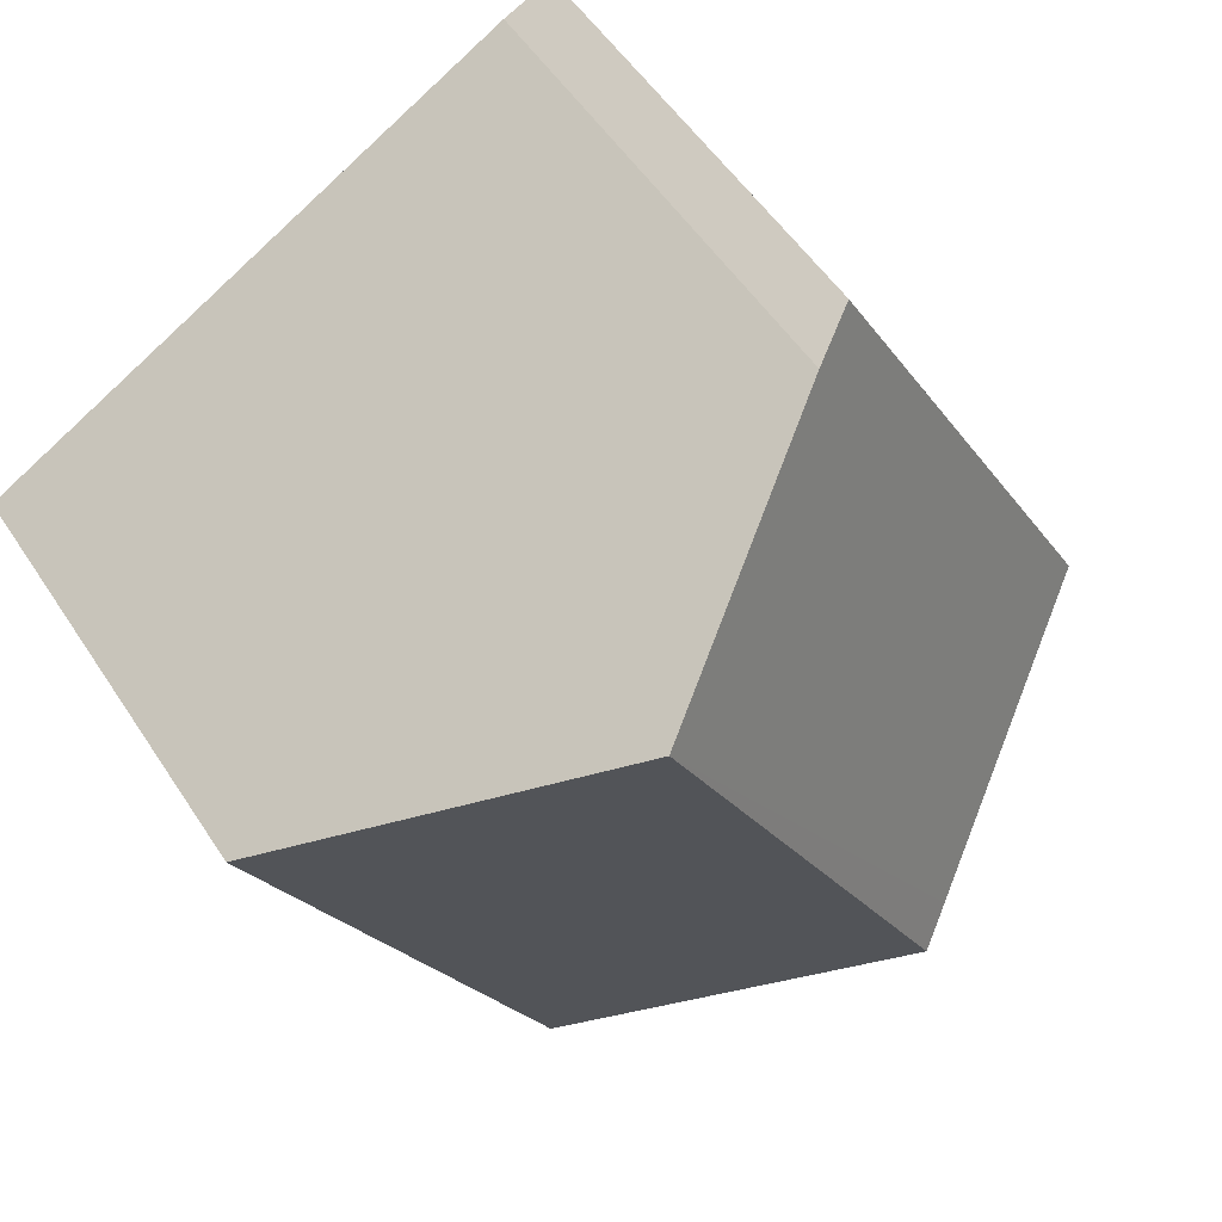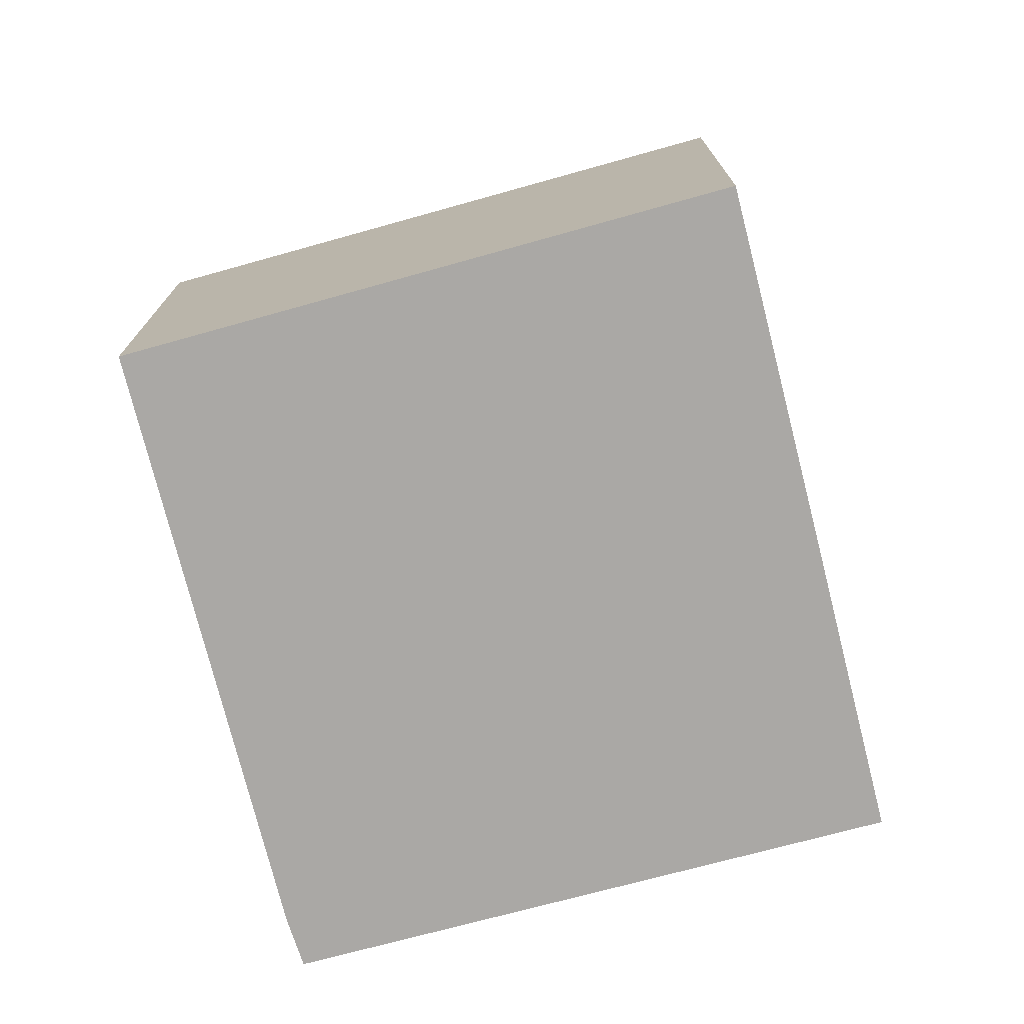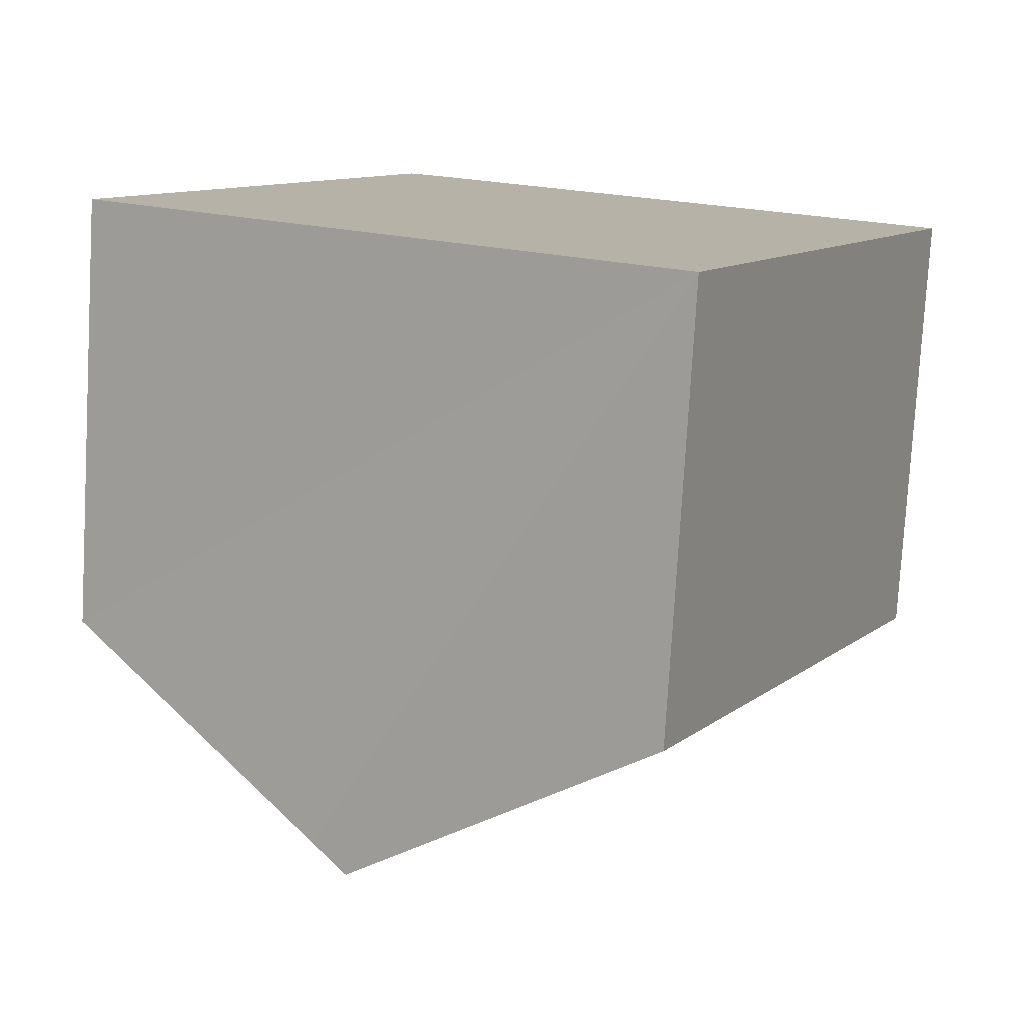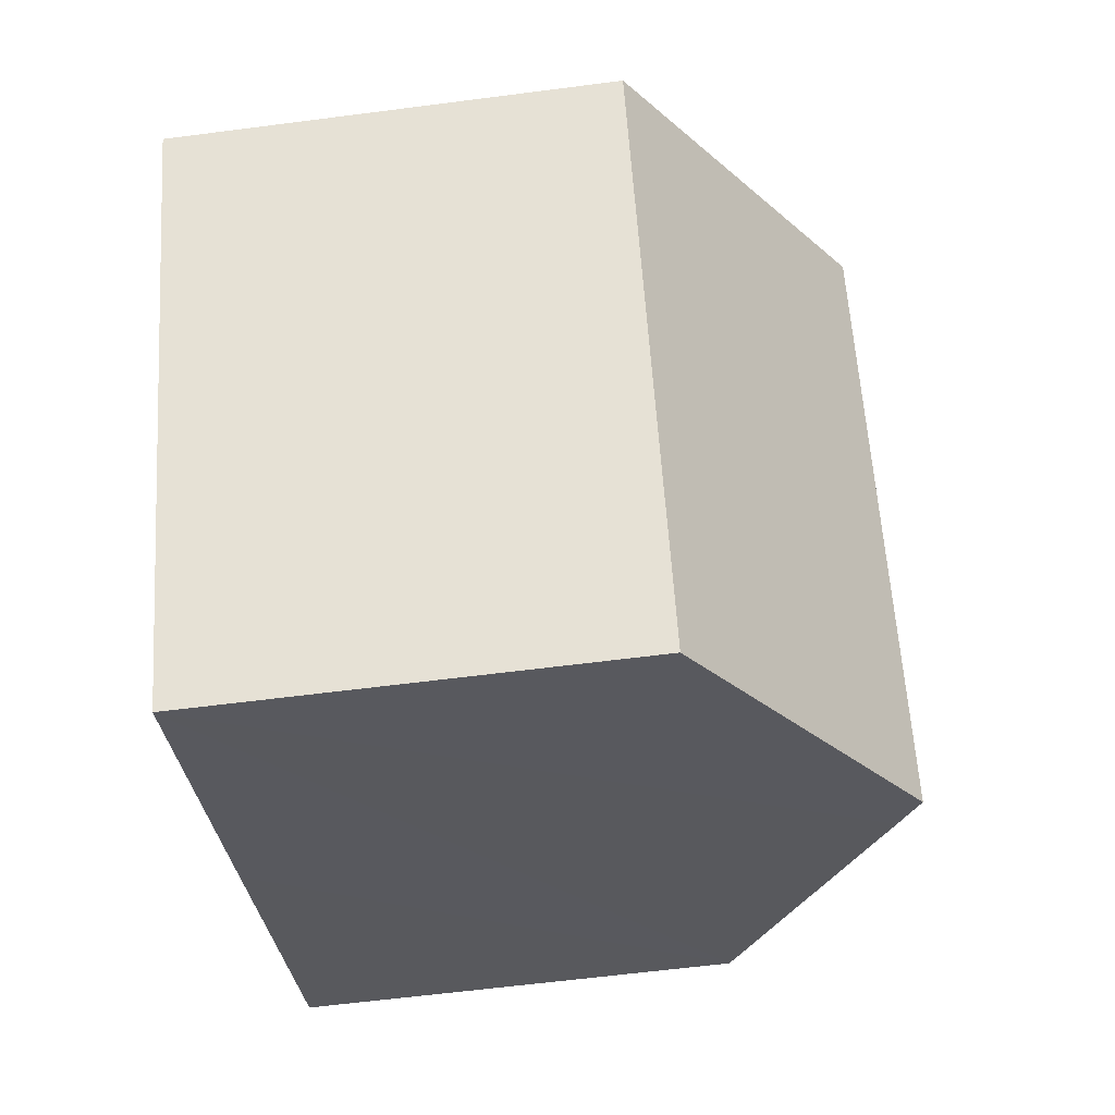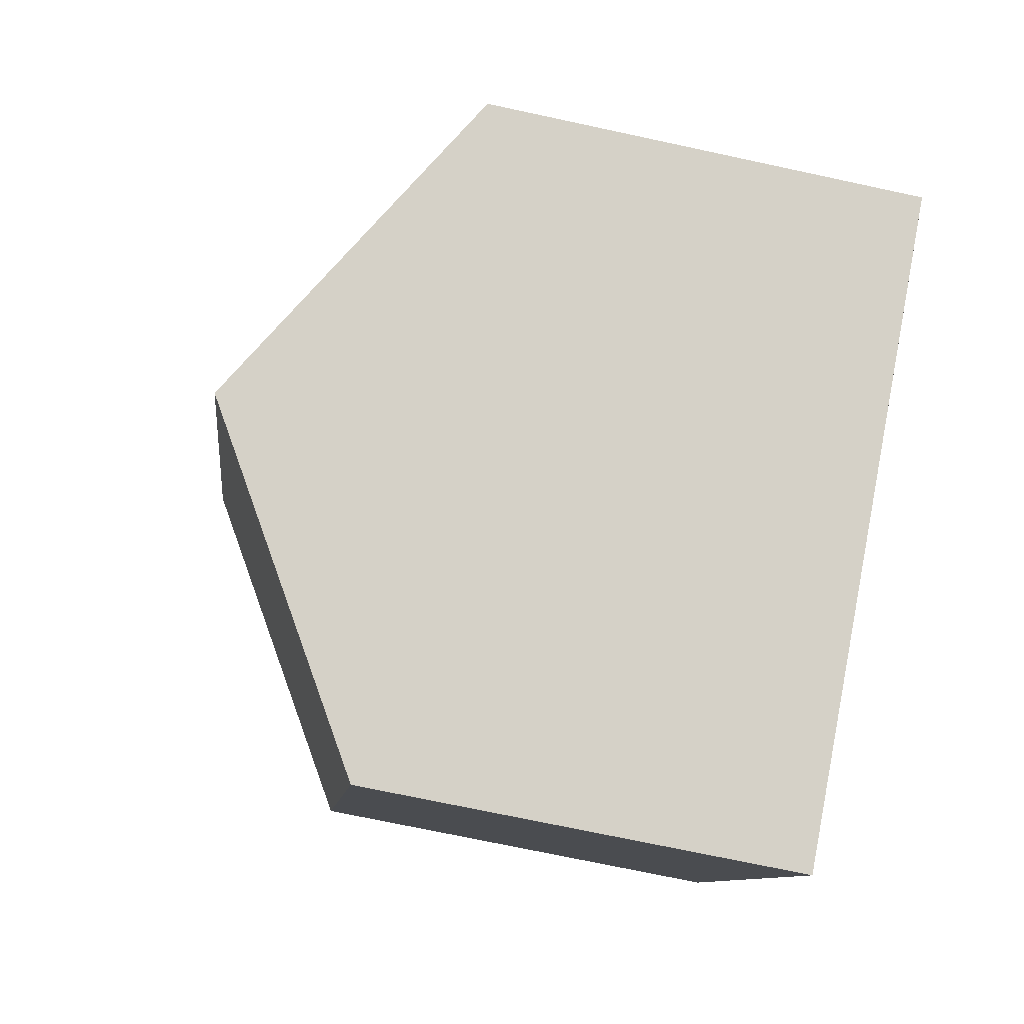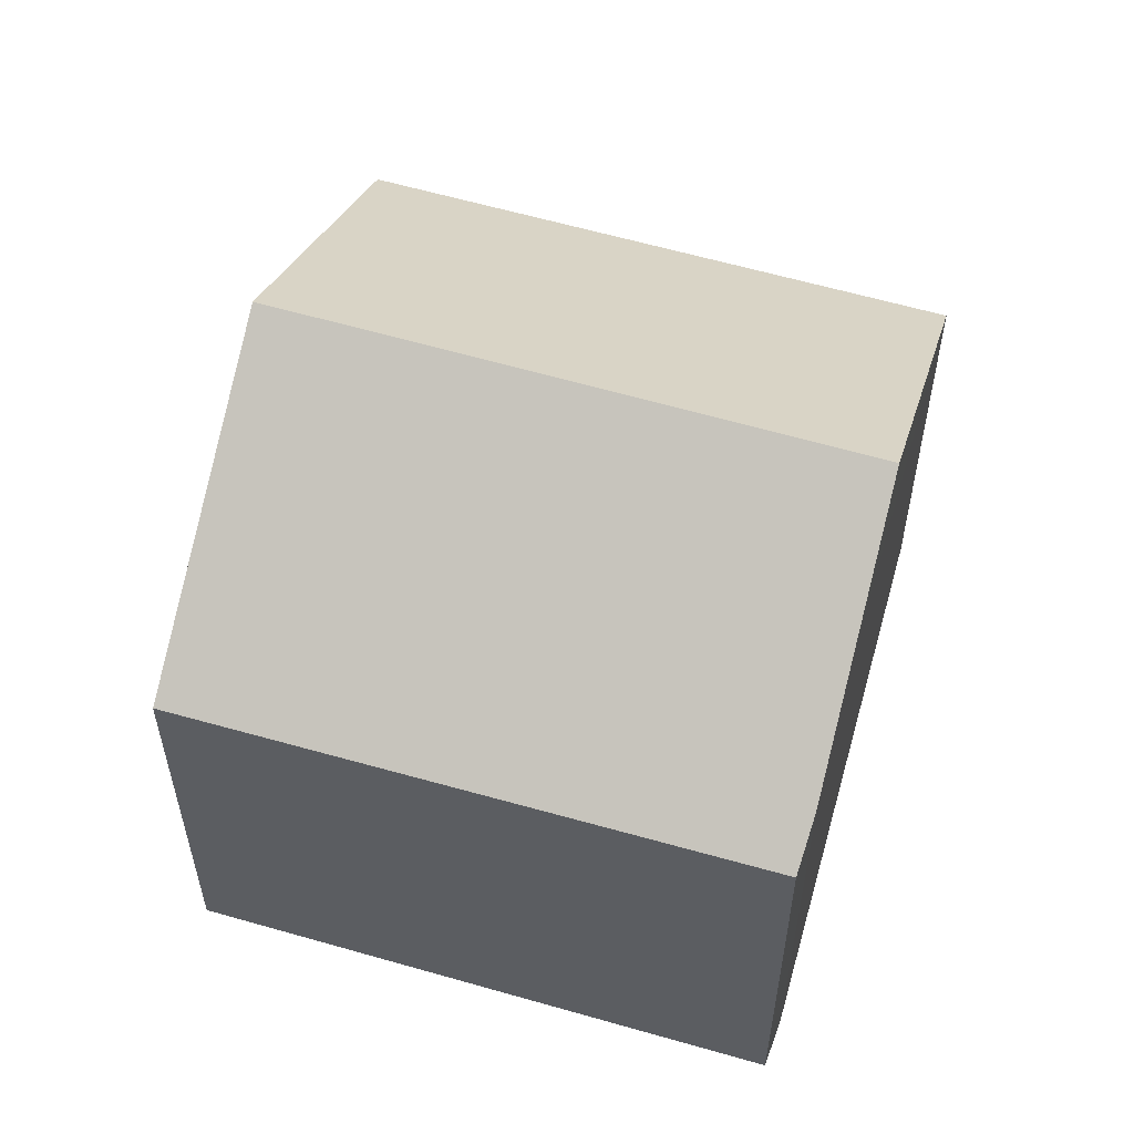
<metadata>
{"format":"obj","ext":"obj","renderer":"f3d","projection":"perspective","resolution":1024,"background":"white","views":[{"elev":52.6,"azim":147.8,"up":"+Z"},{"elev":-75.1,"azim":133.9,"up":"+Y"},{"elev":-77.8,"azim":-3.3,"up":"+Z"},{"elev":-60.3,"azim":97.6,"up":"+Z"},{"elev":-71.2,"azim":-102.2,"up":"+Z"},{"elev":57.3,"azim":-44.4,"up":"+Y"}]}
</metadata>
<code>
v  14.14 7.052 3.419
v  4.713 10.23 -2.693
v  9.458 10.23 6.104
v  9.407 7.052 -5.356
v  4.132 9.837 -2.363
v  7.165 8.673 7.419
v  0 7.034 4.307e-16
v  5.585 7.601 8.325
v  4.816 7.099 8.695
v  5.585 -5.098e-16 8.325
v  4.816 -5.324e-16 8.695
v  9.458 -3.738e-16 6.104
v  14.14 -2.094e-16 3.419
v  7.165 -4.543e-16 7.419
v  9.407 3.28e-16 -5.356
v  4.713 1.649e-16 -2.693
v  0 0 0
v  4.132 1.447e-16 -2.363
g defaultobject
f 1 2 3
f 2 1 4
f 5 3 2
f 3 5 6
f 6 5 7
f 6 7 8
f 8 7 9
f 9 10 8
f 10 9 11
f 6 1 3
f 1 6 8
f 1 8 10
f 1 10 12
f 1 12 13
f 12 10 14
f 13 4 1
f 4 13 15
f 15 2 4
f 2 15 5
f 5 15 7
f 7 15 16
f 7 16 17
f 17 16 18
f 7 11 9
f 11 7 17
f 13 16 15
f 16 13 12
f 16 12 18
f 18 12 14
f 18 14 17
f 17 14 10
f 17 10 11

</code>
